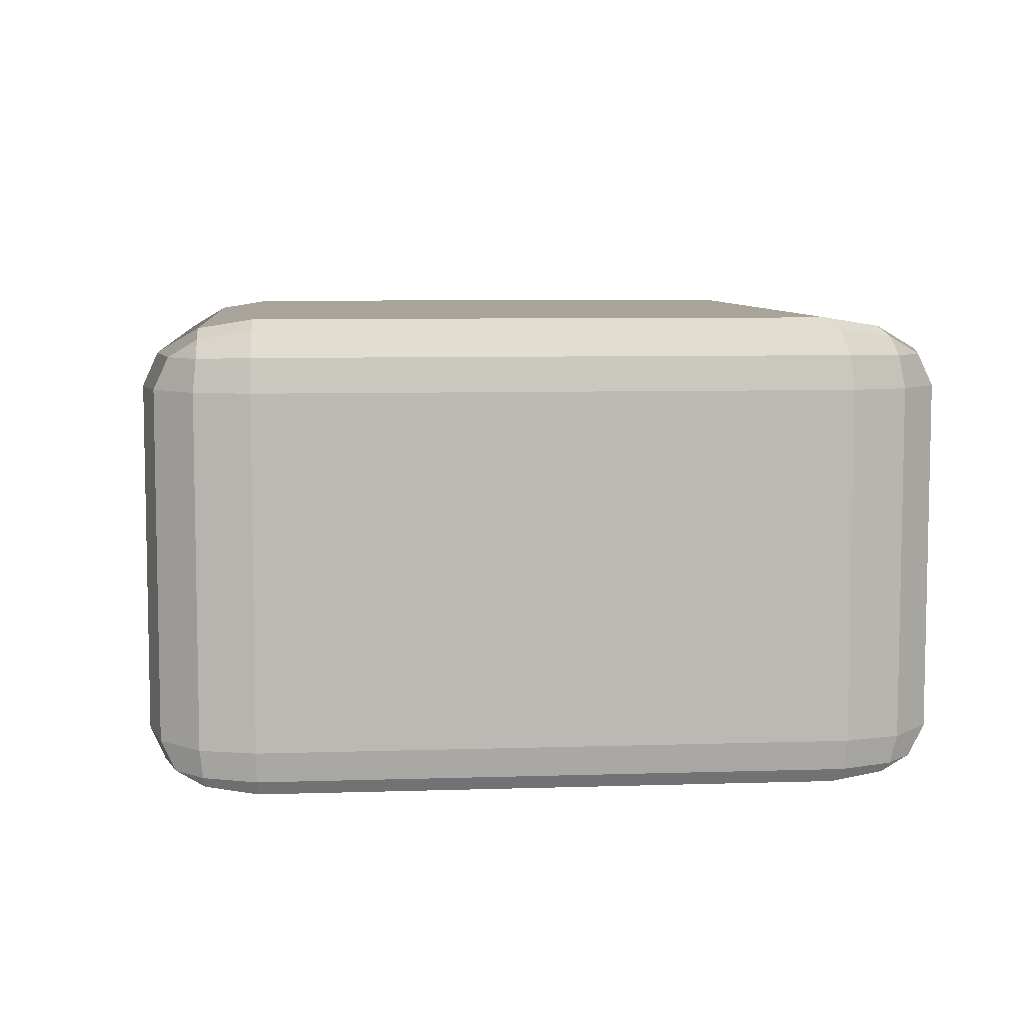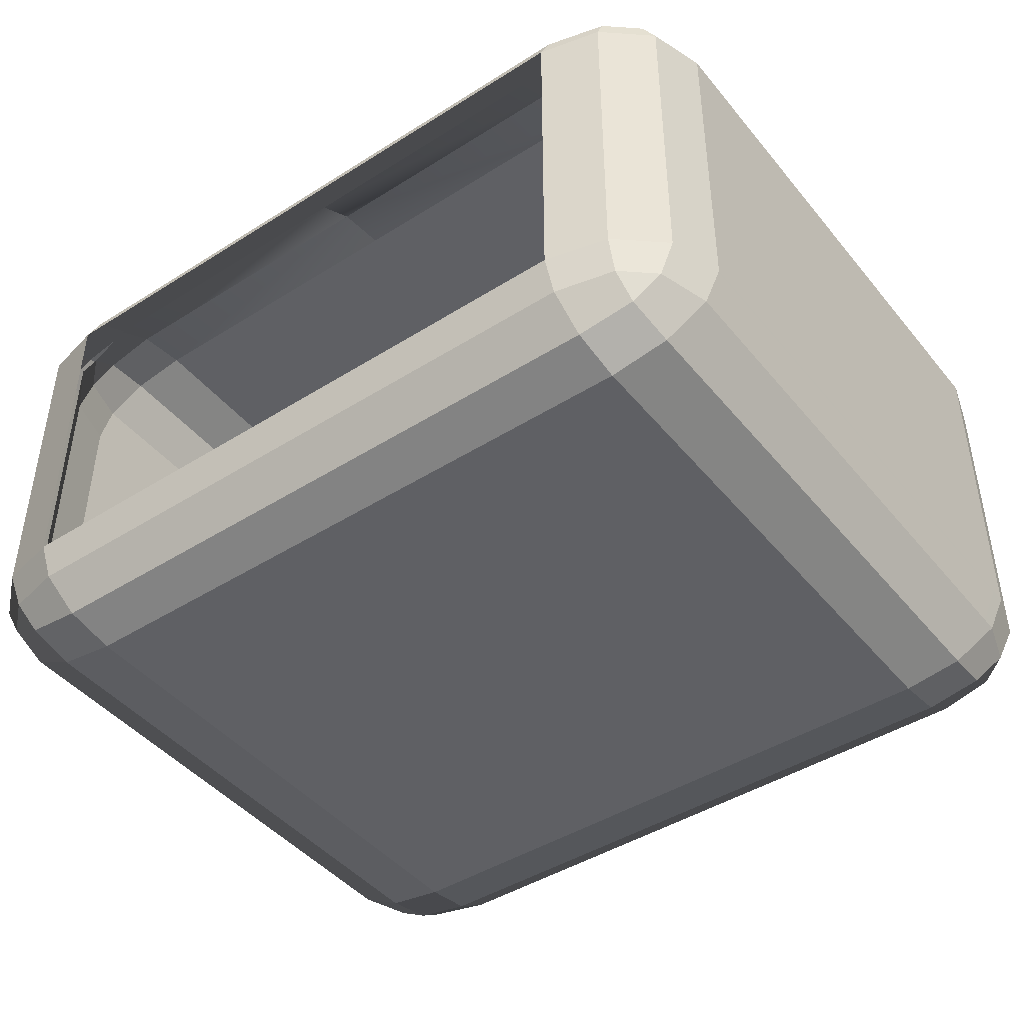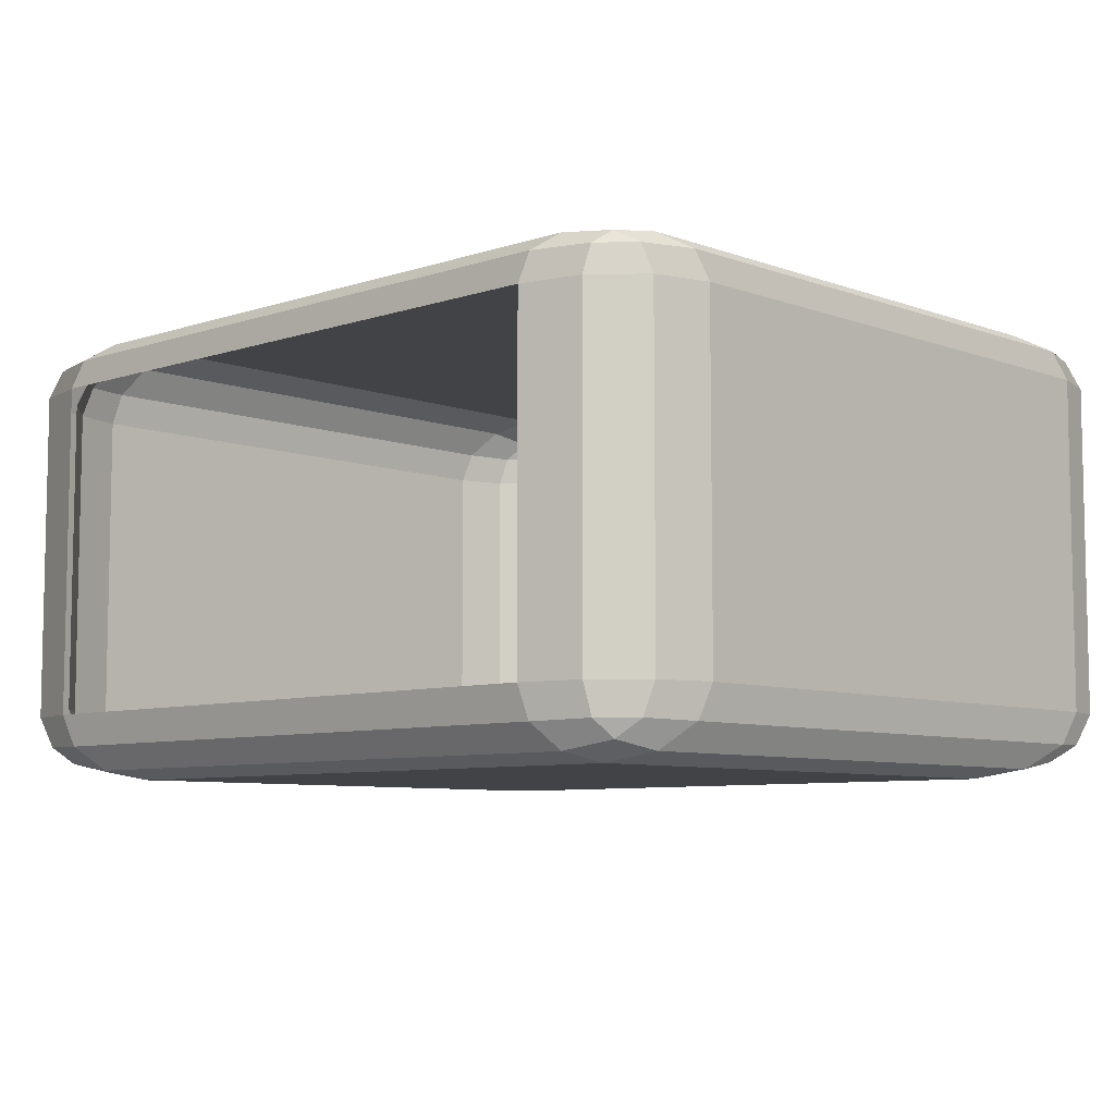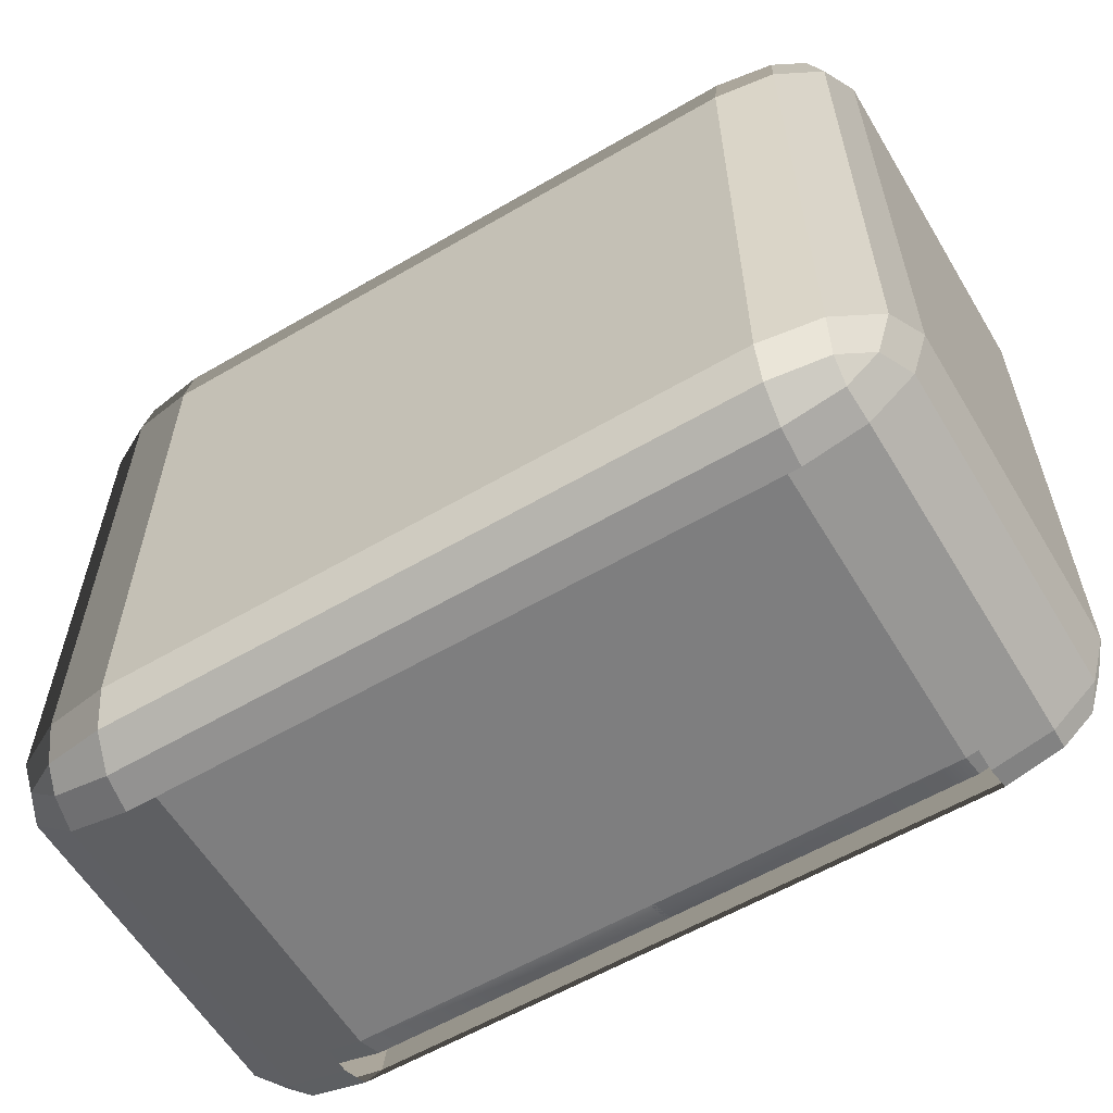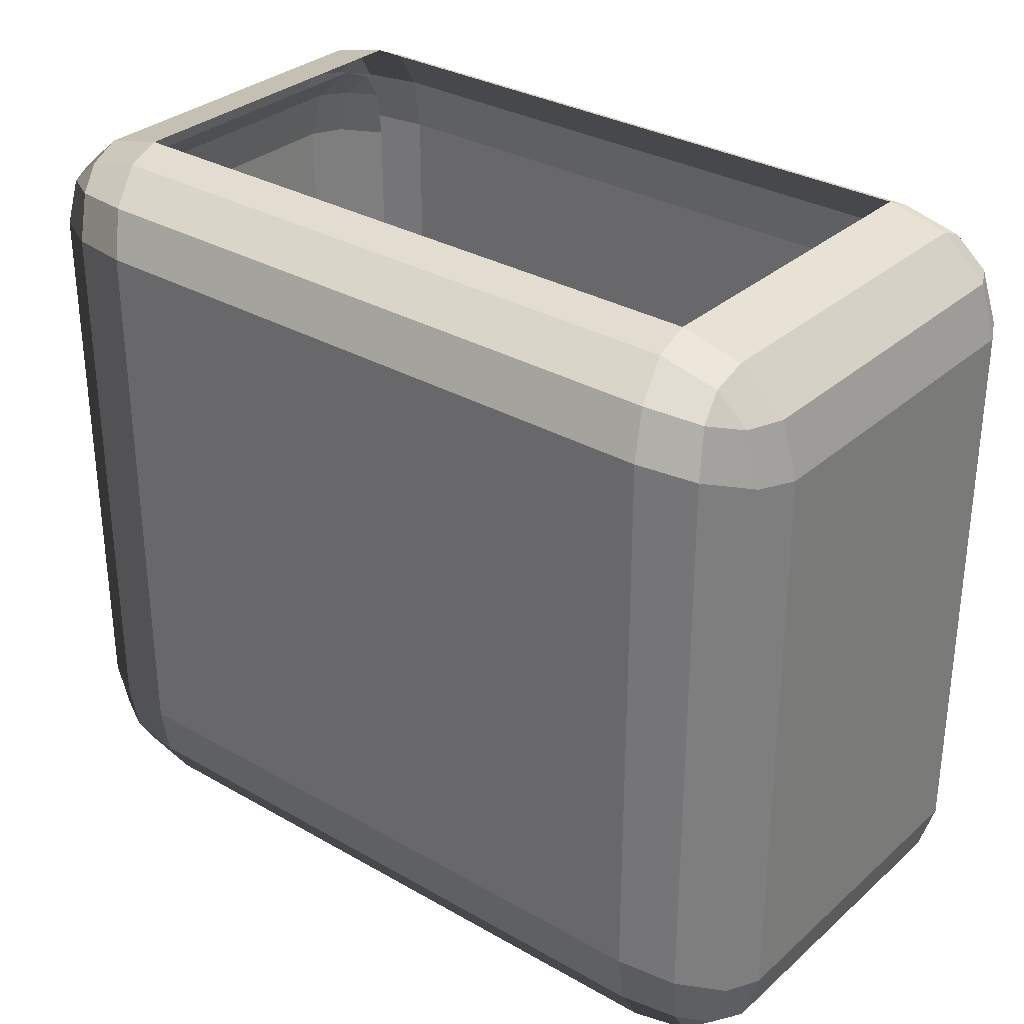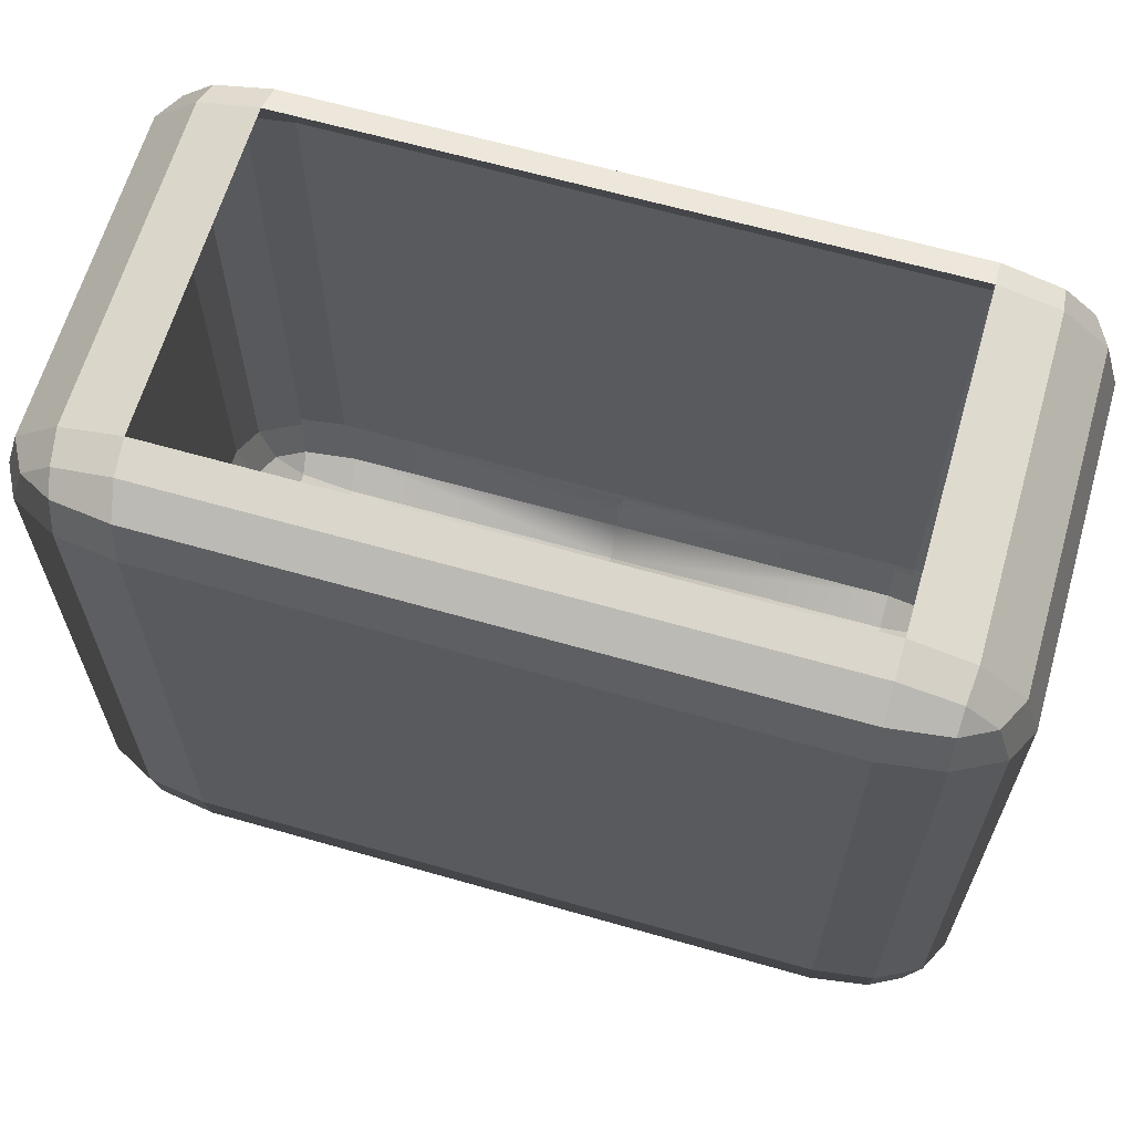
<metadata>
{"format":"obj","ext":"obj","renderer":"f3d","projection":"perspective","resolution":1024,"background":"white","views":[{"elev":7.2,"azim":84.7,"up":"+Y"},{"elev":-44.3,"azim":36.4,"up":"+Y"},{"elev":-7.3,"azim":43.6,"up":"+Y"},{"elev":-59.4,"azim":30.9,"up":"+Z"},{"elev":31.4,"azim":-140.9,"up":"+Z"},{"elev":64.0,"azim":-163.9,"up":"+Z"}]}
</metadata>
<code>
o Cube.001
v 0.6092 0.8466 -0.7358
v 0.6092 0.2081 -0.7358
v 0.6092 0.9671 0.5342
v 0.6092 0.9671 -0.5342
v 0.8404 0.2081 -0.5342
v 0.8404 0.8466 -0.5342
v 0.8404 0.8466 0.5342
v 0.8404 0.2081 0.5342
v 0.6092 0.0877 -0.5342
v 0.6092 0.1038 -0.6348
v 0.7197 0.1194 -0.6306
v 0.7246 0.1038 -0.5342
v 0.6092 0.148 -0.7088
v 0.7197 0.1505 -0.6827
v 0.7246 0.2081 -0.7088
v 0.8095 0.2081 -0.6348
v 0.7795 0.1505 -0.6306
v 0.8095 0.148 -0.5342
v 0.6092 0.9068 -0.7088
v 0.7197 0.9042 -0.6827
v 0.7246 0.8466 -0.7088
v 0.6092 0.951 -0.6348
v 0.7197 0.9354 -0.6306
v 0.7246 0.951 -0.5342
v 0.8095 0.9068 -0.5342
v 0.7795 0.9042 -0.6306
v 0.8095 0.8466 -0.6348
v 0.7246 0.1038 0.5342
v 0.8095 0.148 0.5342
v 0.7795 0.1505 0.6306
v 0.7197 0.1194 0.6306
v 0.8095 0.2081 0.6348
v 0.7246 0.2081 0.7088
v 0.7197 0.1505 0.6827
v 0.6092 0.951 0.6348
v 0.7197 0.9354 0.6306
v 0.7246 0.951 0.5342
v 0.6092 0.9068 0.7088
v 0.7197 0.9042 0.6827
v 0.7246 0.8466 0.7088
v 0.8095 0.8466 0.6348
v 0.7795 0.9042 0.6306
v 0.8095 0.9068 0.5342
v -0.003799 0.2081 -0.7358
v -0.003798 0.9671 0.5342
v -0.003797 0.9068 0.7088
v -0.003798 0.0877 -0.5342
v -0.003798 0.9068 -0.7088
v -0.003798 0.951 0.6348
v -0.003798 0.9671 -0.5342
v -0.003798 0.1038 -0.6348
v -0.003799 0.8466 -0.7358
v -0.003798 0.951 -0.6348
v -0.003798 0.148 -0.7088
v -0.6092 0.8466 -0.7358
v -0.6092 0.2081 -0.7358
v -0.6092 0.9671 0.5342
v -0.6092 0.9671 -0.5342
v -0.8404 0.2081 -0.5342
v -0.8404 0.8466 -0.5342
v -0.8404 0.8466 0.5342
v -0.8404 0.2081 0.5342
v -0.6092 0.0877 -0.5342
v -0.6092 0.1038 -0.6348
v -0.7197 0.1194 -0.6306
v -0.7246 0.1038 -0.5342
v -0.6092 0.148 -0.7088
v -0.7197 0.1505 -0.6827
v -0.7246 0.2081 -0.7088
v -0.8095 0.2081 -0.6348
v -0.7795 0.1505 -0.6306
v -0.8095 0.148 -0.5342
v -0.6092 0.9068 -0.7088
v -0.7197 0.9042 -0.6827
v -0.7246 0.8466 -0.7088
v -0.6092 0.951 -0.6348
v -0.7197 0.9354 -0.6306
v -0.7246 0.951 -0.5342
v -0.8095 0.9068 -0.5342
v -0.7795 0.9042 -0.6306
v -0.8095 0.8466 -0.6348
v -0.7246 0.1038 0.5342
v -0.8095 0.148 0.5342
v -0.7795 0.1505 0.6306
v -0.7197 0.1194 0.6306
v -0.8095 0.2081 0.6348
v -0.7246 0.2081 0.7088
v -0.7197 0.1505 0.6827
v -0.6092 0.951 0.6348
v -0.7197 0.9354 0.6306
v -0.7246 0.951 0.5342
v -0.6092 0.9068 0.7088
v -0.7197 0.9042 0.6827
v -0.7246 0.8466 0.7088
v -0.8095 0.8466 0.6348
v -0.7795 0.9042 0.6306
v -0.8095 0.9068 0.5342
v 0.003799 0.2081 -0.7358
v 0.003798 0.9671 0.5342
v 0.003797 0.9068 0.7088
v 0.003798 0.0877 -0.5342
v 0.003798 0.9068 -0.7088
v 0.003798 0.951 0.6348
v 0.003798 0.9671 -0.5342
v 0.003798 0.1038 -0.6348
v 0.003799 0.8466 -0.7358
v 0.003798 0.951 -0.6348
v 0.003798 0.148 -0.7088
f 44 52 1 2
f 45 3 4 50
f 5 6 7 8
f 9 10 11 12
f 10 13 14 11
f 2 15 14 13
f 15 16 17 14
f 5 18 17 16
f 18 12 11 17
f 11 14 17
f 1 19 20 21
f 19 22 23 20
f 4 24 23 22
f 24 25 26 23
f 6 27 26 25
f 27 21 20 26
f 20 23 26
f 28 29 30 31
f 8 32 30 29
f 32 33 34 30
f 31 30 34
f 3 35 36 37
f 35 38 39 36
f 40 41 42 39
f 7 43 42 41
f 43 37 36 42
f 36 39 42
f 28 12 18 29
f 29 18 5 8
f 2 1 21 15
f 15 21 27 16
f 16 27 6 5
f 4 3 37 24
f 24 37 43 25
f 25 43 7 6
f 40 33 32 41
f 41 32 8 7
f 50 4 22 53
f 53 22 19 48
f 48 19 1 52
f 13 54 44 2
f 10 51 54 13
f 9 47 51 10
f 35 49 46 38
f 3 45 49 35
f 98 56 55 106
f 99 104 58 57
f 59 62 61 60
f 63 66 65 64
f 64 65 68 67
f 56 67 68 69
f 69 68 71 70
f 59 70 71 72
f 72 71 65 66
f 65 71 68
f 55 75 74 73
f 73 74 77 76
f 58 76 77 78
f 78 77 80 79
f 60 79 80 81
f 81 80 74 75
f 74 80 77
f 82 85 84 83
f 62 83 84 86
f 86 84 88 87
f 85 88 84
f 57 91 90 89
f 89 90 93 92
f 94 93 96 95
f 61 95 96 97
f 97 96 90 91
f 90 96 93
f 82 83 72 66
f 83 62 59 72
f 56 69 75 55
f 69 70 81 75
f 70 59 60 81
f 58 78 91 57
f 78 79 97 91
f 79 60 61 97
f 94 95 86 87
f 95 61 62 86
f 104 107 76 58
f 107 102 73 76
f 102 106 55 73
f 67 56 98 108
f 64 67 108 105
f 63 64 105 101
f 89 92 100 103
f 57 89 103 99
o Cube.002
v -0.8925 0.1913 0.5623
v -0.8925 0.1913 -0.5623
v -0.8925 0.8635 -0.5623
v -0.8925 0.8635 0.5623
v -0.649 0.9902 0.5623
v -0.649 0.9902 -0.5623
v 0.6414 0.9902 -0.5623
v 0.6414 0.9902 0.5623
v 0.8849 0.1913 -0.5623
v 0.8849 0.1913 0.5623
v 0.8849 0.8635 0.5623
v 0.8849 0.8635 -0.5623
v 0.6414 0.06455 -0.5623
v 0.763 0.08149 -0.5623
v 0.7578 0.09794 -0.6638
v 0.6414 0.08149 -0.6683
v 0.7578 0.1307 -0.7186
v 0.6414 0.128 -0.7461
v 0.6414 0.1913 -0.7745
v 0.763 0.1913 -0.7461
v 0.8207 0.1307 -0.6638
v 0.8523 0.1913 -0.6683
v 0.8523 0.128 -0.5623
v 0.6414 0.8635 -0.7745
v 0.763 0.8635 -0.7461
v 0.7578 0.9241 -0.7186
v 0.6414 0.9268 -0.7461
v 0.7578 0.9568 -0.6638
v 0.6414 0.9733 -0.6683
v 0.763 0.9733 -0.5623
v 0.8207 0.9241 -0.6638
v 0.8523 0.9268 -0.5623
v 0.8523 0.8635 -0.6683
v 0.6414 0.06455 0.5623
v 0.6414 0.08149 0.6683
v 0.7578 0.09794 0.6638
v 0.763 0.08149 0.5623
v 0.8207 0.1307 0.6638
v 0.8523 0.128 0.5623
v 0.8523 0.1913 0.6683
v 0.7578 0.1307 0.7186
v 0.763 0.1913 0.7461
v 0.6414 0.1913 0.7745
v 0.6414 0.128 0.7461
v 0.763 0.9733 0.5623
v 0.7578 0.9568 0.6638
v 0.6414 0.9733 0.6683
v 0.7578 0.9241 0.7186
v 0.6414 0.9268 0.7461
v 0.6414 0.8635 0.7745
v 0.763 0.8635 0.7461
v 0.8207 0.9241 0.6638
v 0.8523 0.8635 0.6683
v 0.8523 0.9268 0.5623
v -0.649 0.06455 -0.5623
v -0.649 0.08149 -0.6683
v -0.7654 0.09794 -0.6638
v -0.7706 0.08149 -0.5623
v -0.8283 0.1307 -0.6638
v -0.8599 0.128 -0.5623
v -0.8599 0.1913 -0.6683
v -0.7654 0.1307 -0.7186
v -0.7706 0.1913 -0.7461
v -0.649 0.1913 -0.7745
v -0.649 0.128 -0.7461
v -0.7706 0.9733 -0.5623
v -0.7654 0.9568 -0.6638
v -0.649 0.9733 -0.6683
v -0.7654 0.9241 -0.7186
v -0.649 0.9268 -0.7461
v -0.649 0.8635 -0.7745
v -0.7706 0.8635 -0.7461
v -0.8283 0.9241 -0.6638
v -0.8599 0.8635 -0.6683
v -0.8599 0.9268 -0.5623
v -0.649 0.06455 0.5623
v -0.7706 0.08149 0.5623
v -0.7654 0.09794 0.6638
v -0.649 0.08149 0.6683
v -0.7654 0.1307 0.7186
v -0.649 0.128 0.7461
v -0.649 0.1913 0.7745
v -0.7706 0.1913 0.7461
v -0.8283 0.1307 0.6638
v -0.8599 0.1913 0.6683
v -0.8599 0.128 0.5623
v -0.649 0.9733 0.6683
v -0.7654 0.9568 0.6638
v -0.7706 0.9733 0.5623
v -0.8283 0.9241 0.6638
v -0.8599 0.9268 0.5623
v -0.8599 0.8635 0.6683
v -0.7654 0.9241 0.7186
v -0.7706 0.8635 0.7461
v -0.649 0.8635 0.7745
v -0.649 0.9268 0.7461
f 109 110 111 112
f 113 114 115 116
f 117 118 119 120
f 121 122 123 124
f 124 123 125 126
f 127 126 125 128
f 128 125 129 130
f 117 130 129 131
f 131 129 123 122
f 123 129 125
f 132 133 134 135
f 135 134 136 137
f 115 137 136 138
f 138 136 139 140
f 120 140 139 141
f 141 139 134 133
f 134 139 136
f 142 143 144 145
f 145 144 146 147
f 118 147 146 148
f 148 146 149 150
f 151 150 149 152
f 152 149 144 143
f 144 149 146
f 116 153 154 155
f 155 154 156 157
f 158 157 156 159
f 159 156 160 161
f 119 161 160 162
f 162 160 154 153
f 154 160 156
f 163 164 165 166
f 166 165 167 168
f 110 168 167 169
f 169 167 170 171
f 172 171 170 173
f 173 170 165 164
f 165 170 167
f 114 174 175 176
f 176 175 177 178
f 179 178 177 180
f 180 177 181 182
f 111 182 181 183
f 183 181 175 174
f 175 181 177
f 184 185 186 187
f 187 186 188 189
f 190 189 188 191
f 191 188 192 193
f 109 193 192 194
f 194 192 186 185
f 186 192 188
f 113 195 196 197
f 197 196 198 199
f 112 199 198 200
f 200 198 201 202
f 203 202 201 204
f 204 201 196 195
f 196 201 198
f 142 145 122 121
f 145 147 131 122
f 147 118 117 131
f 127 128 133 132
f 128 130 141 133
f 130 117 120 141
f 115 138 153 116
f 138 140 162 153
f 140 120 119 162
f 158 159 150 151
f 159 161 148 150
f 161 119 118 148
f 184 187 143 142
f 187 189 152 143
f 189 190 151 152
f 116 155 195 113
f 155 157 204 195
f 157 158 203 204
f 112 200 193 109
f 200 202 191 193
f 202 203 190 191
f 163 166 185 184
f 166 168 194 185
f 168 110 109 194
f 113 197 174 114
f 197 199 183 174
f 199 112 111 183
f 179 180 171 172
f 180 182 169 171
f 182 111 110 169
f 121 124 164 163
f 124 126 173 164
f 126 127 172 173
f 114 176 137 115
f 176 178 135 137
f 142 121 163 184

</code>
